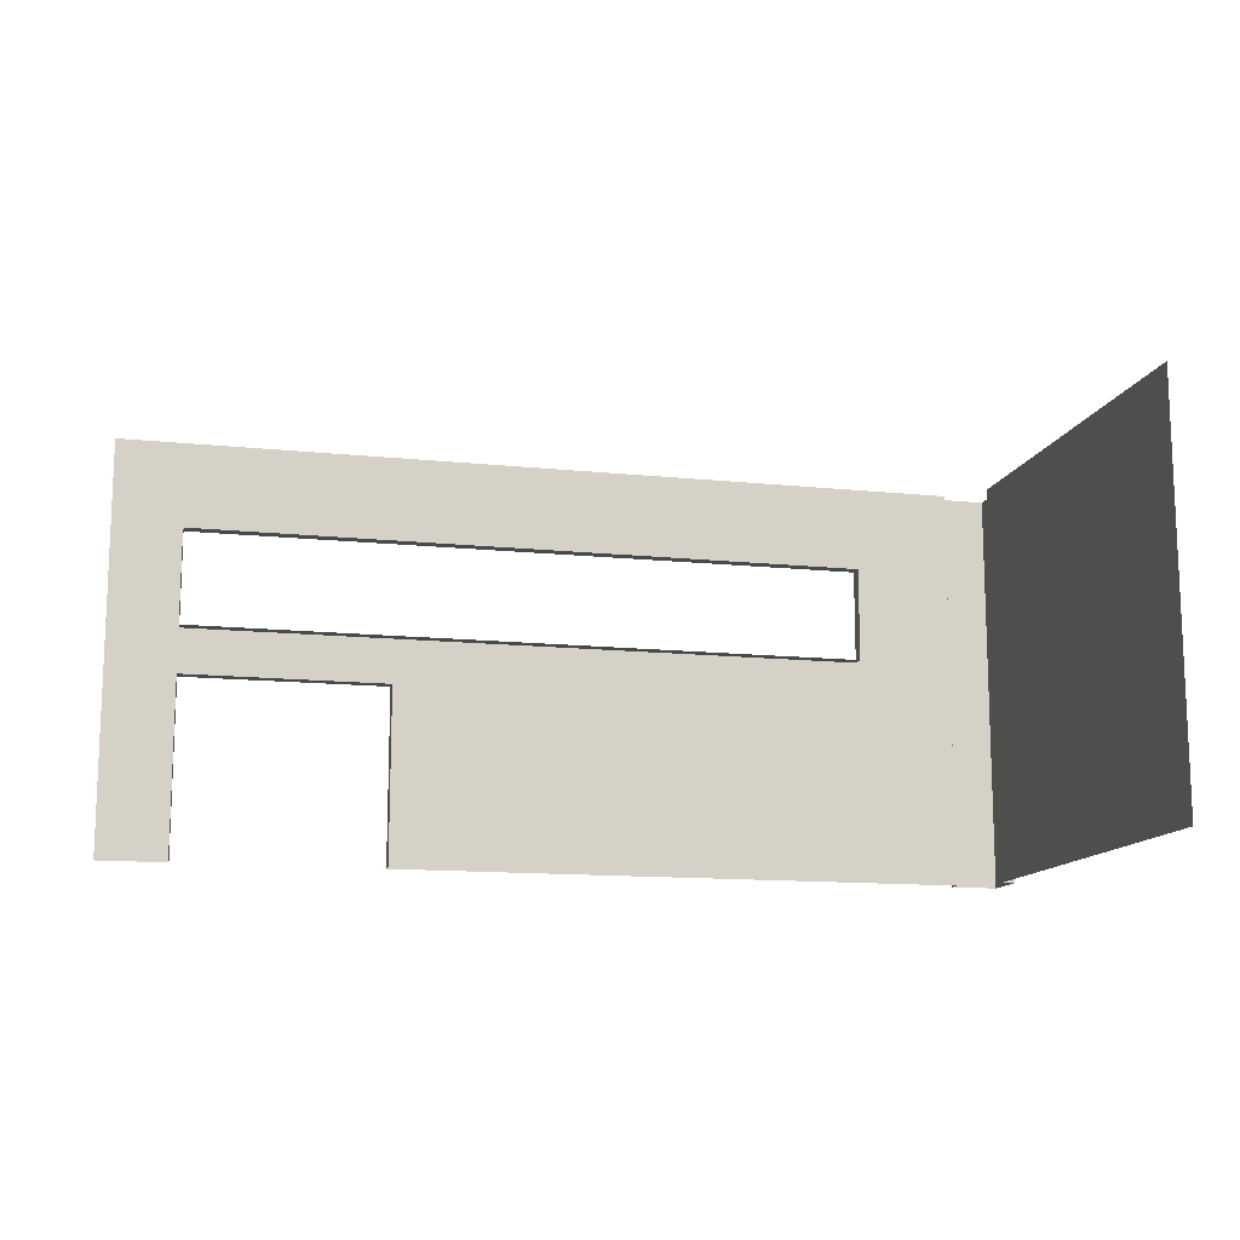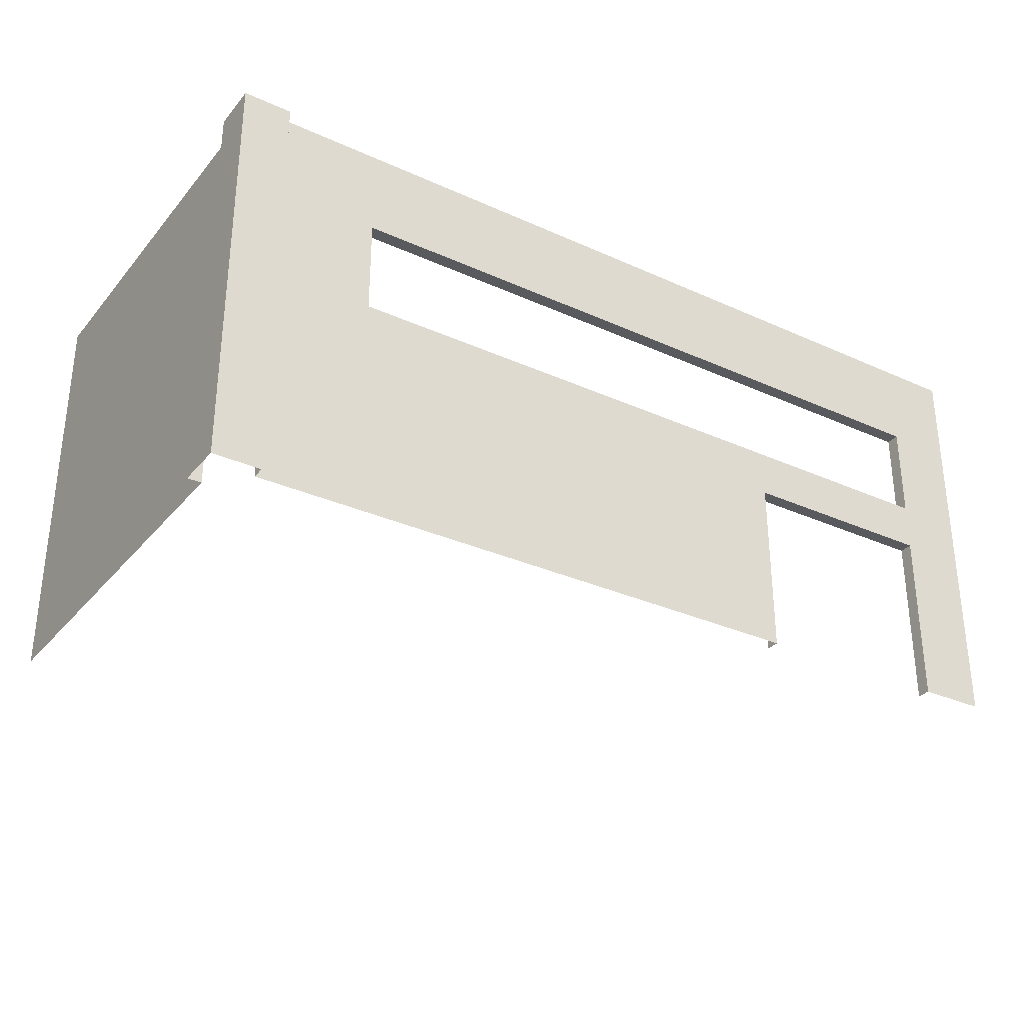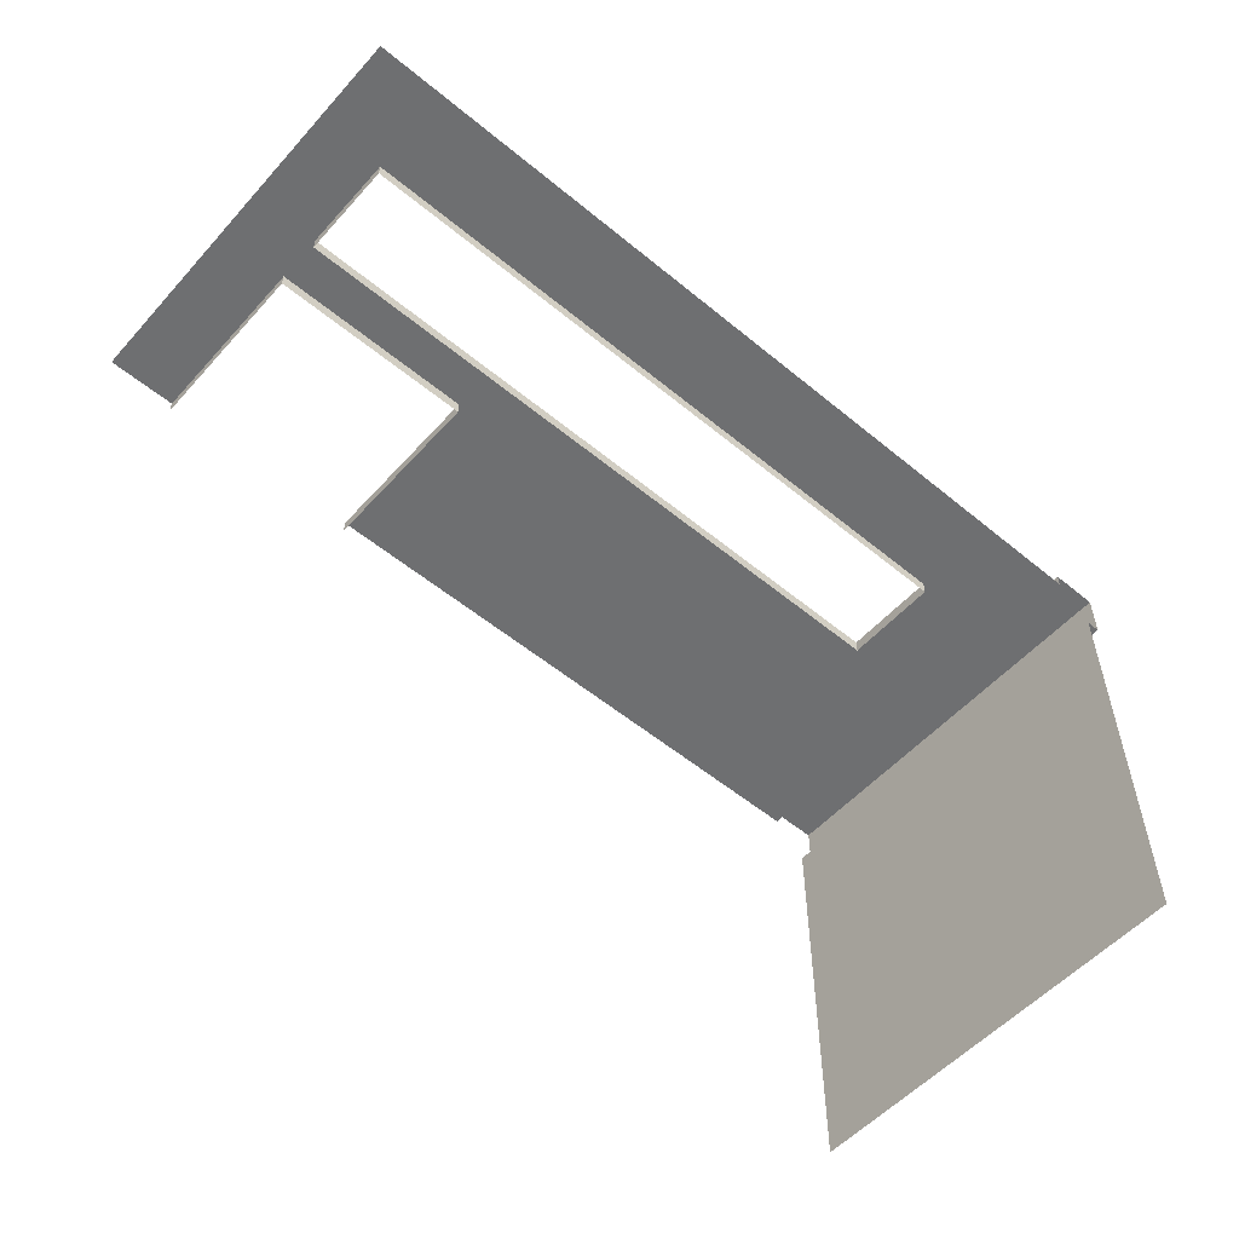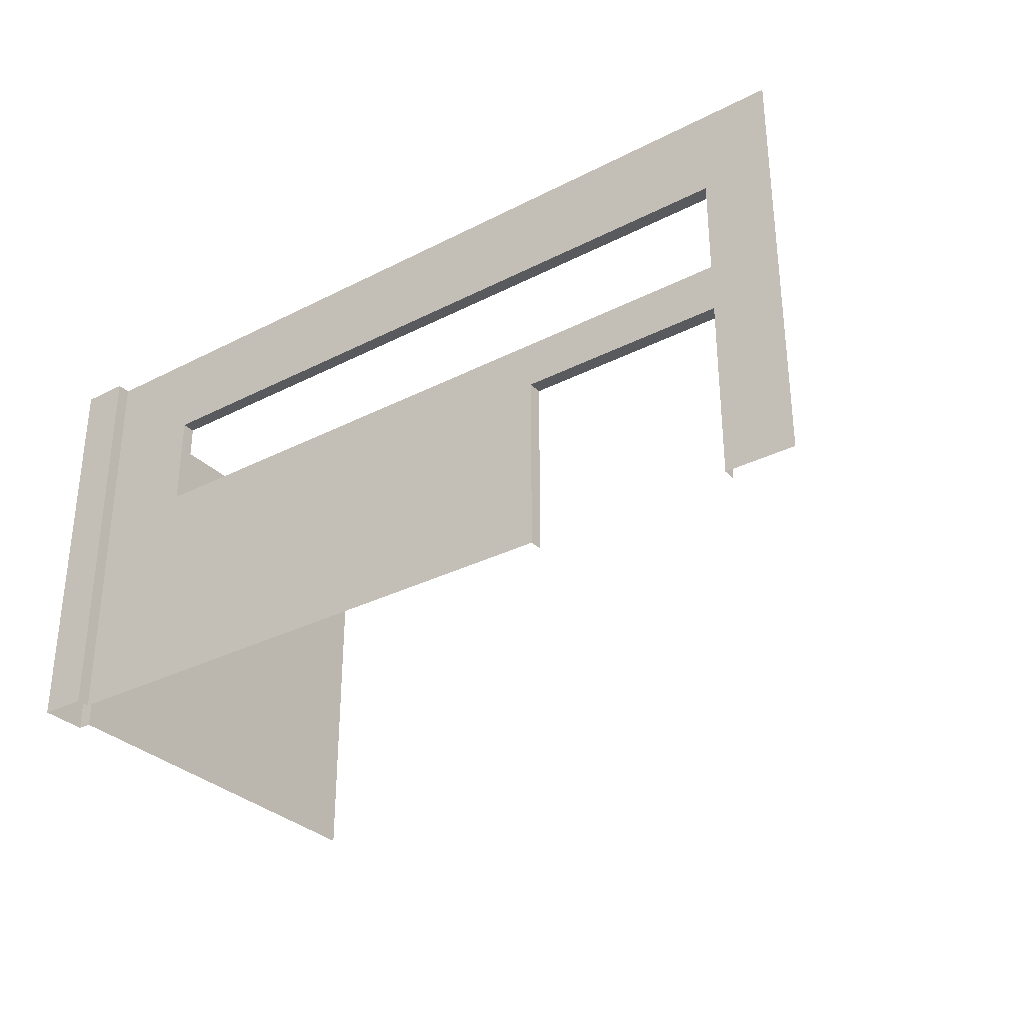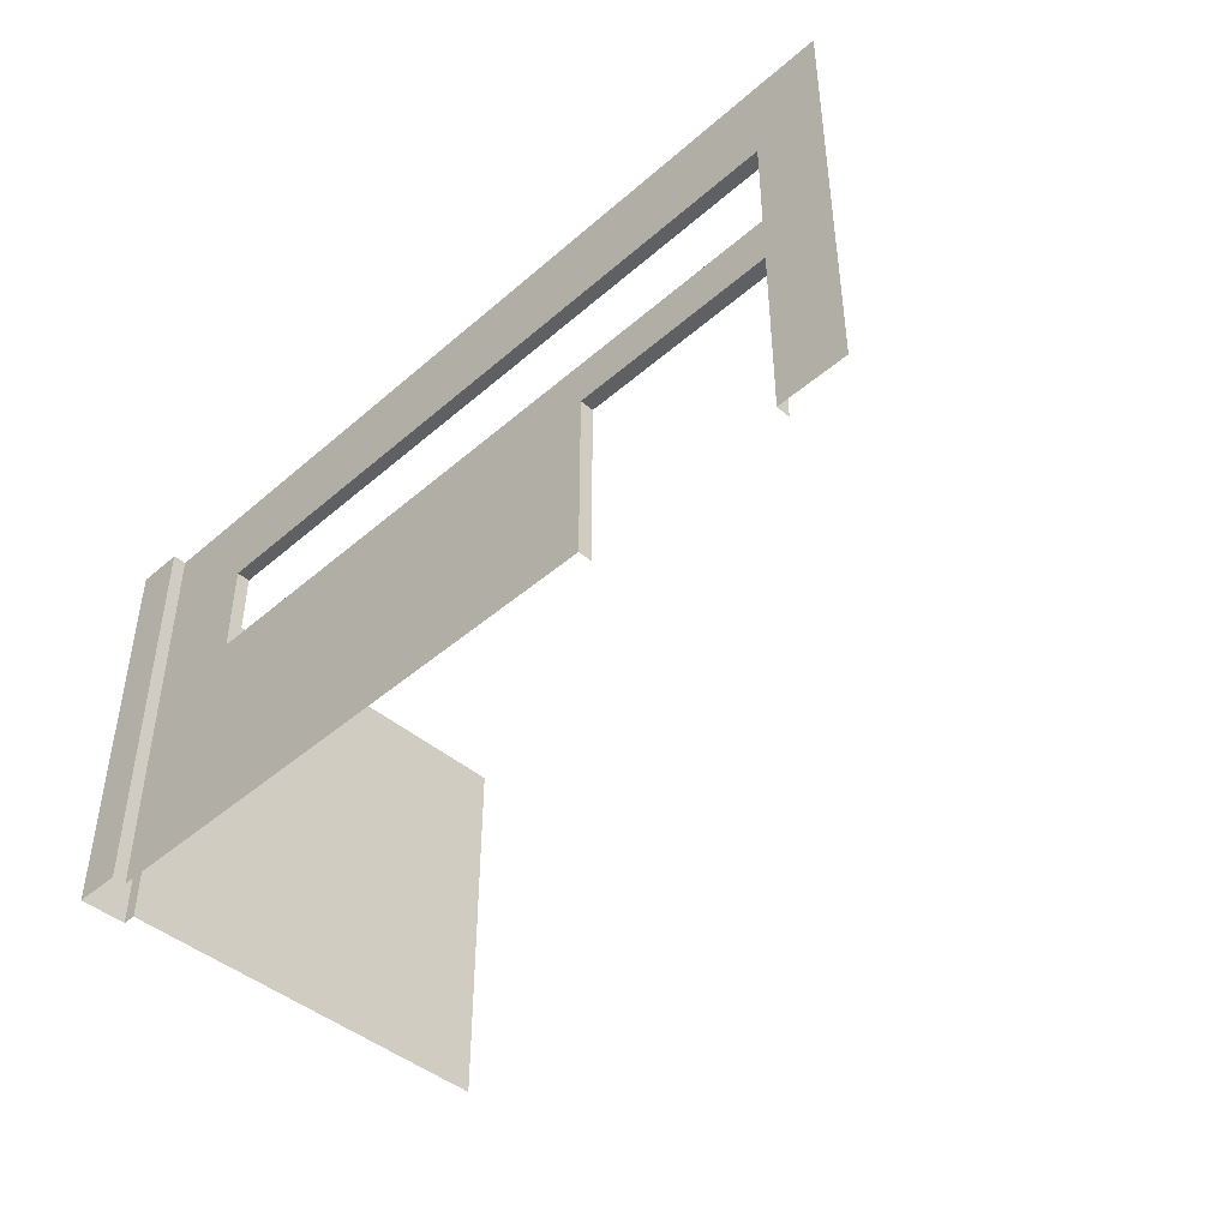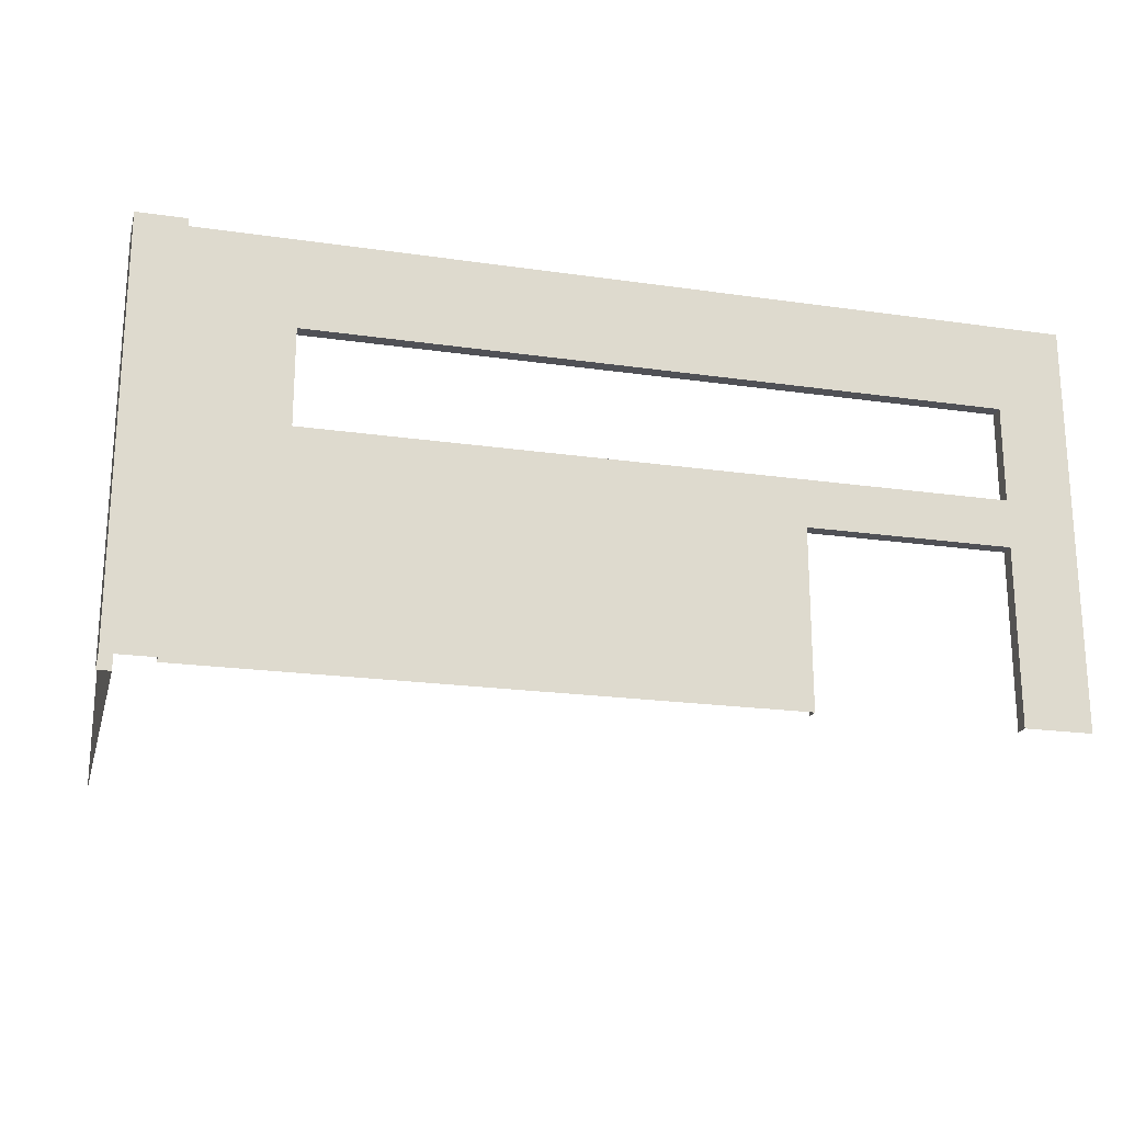
<metadata>
{"format":"obj","ext":"obj","renderer":"f3d","projection":"perspective","resolution":1024,"background":"white","views":[{"elev":-13.2,"azim":166.4,"up":"+Y"},{"elev":-31.1,"azim":-32.8,"up":"+Y"},{"elev":-54.5,"azim":138.9,"up":"+Z"},{"elev":-31.7,"azim":35.8,"up":"+Y"},{"elev":-44.4,"azim":45.2,"up":"+Y"},{"elev":-20.5,"azim":-14.7,"up":"+Y"}]}
</metadata>
<code>
v -6 6 2.5
v -6 6 -3.5
v -6 1e-06 -3.5
v -4 4.7 3
v 3 -0 3
v -4 3.3 3
v 3 2.6 3
v 6 -0 3
v 7 -0 3
v 7 6 3
v 6 3.3 2.8
v 6 4.7 3
v -4 3.3 2.8
v 6 3.3 3
v -6.2 -1e-06 3.2
v -5.5 6 3
v -5.5 6 3.2
v -5.5 -1e-06 3.2
v -5.5 -0 3
v -6 -0 2.5
v -6.2 6 2.5
v -6.2 -0 2.5
v -6.2 6 3.2
v 6 2.6 3
v 6 2.6 2.8
v -4 4.7 2.8
v 6 4.7 2.8
v 3 2.6 2.8
v 3 -0 2.8
v 6 -0 2.8
f 1 2 3
f 3 20 1
f 4 12 10
f 4 10 16
f 4 16 19
f 6 4 19
f 6 19 5
f 6 5 7
f 14 6 7
f 14 7 24
f 24 8 9
f 14 24 9
f 14 9 10
f 14 10 12
f 27 11 14
f 14 12 27
f 26 27 12
f 12 4 26
f 13 26 4
f 4 6 13
f 11 13 6
f 6 14 11
f 17 23 15
f 15 18 17
f 16 17 18
f 18 19 16
f 21 1 20
f 20 22 21
f 23 21 22
f 22 15 23
f 25 30 8
f 8 24 25
f 28 25 24
f 24 7 28
f 29 28 7
f 7 5 29

</code>
